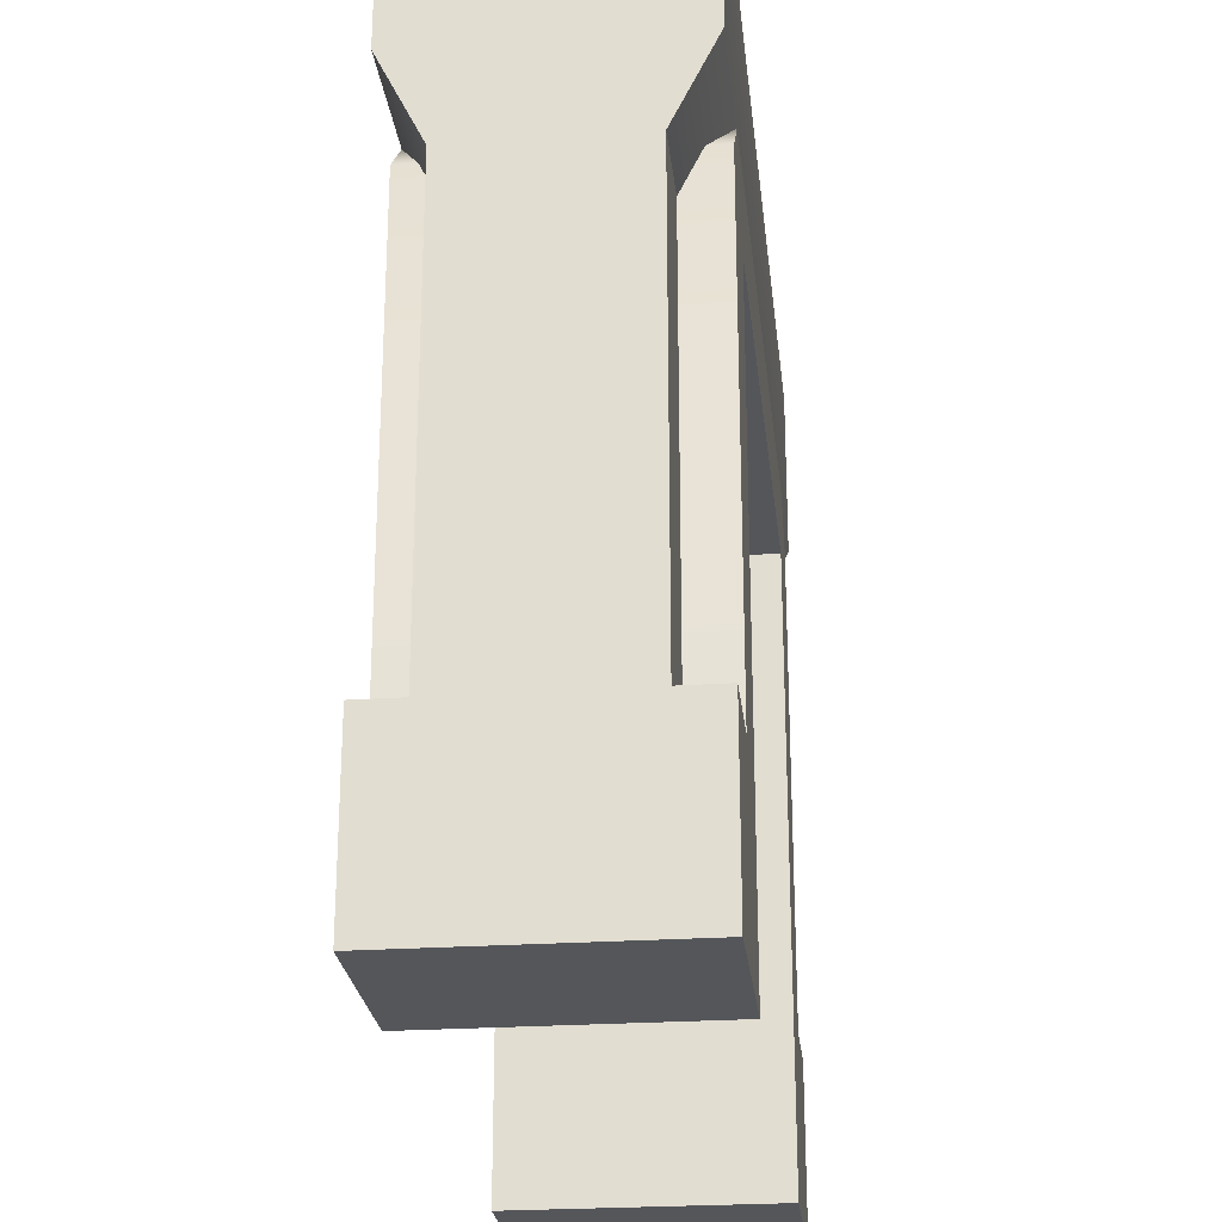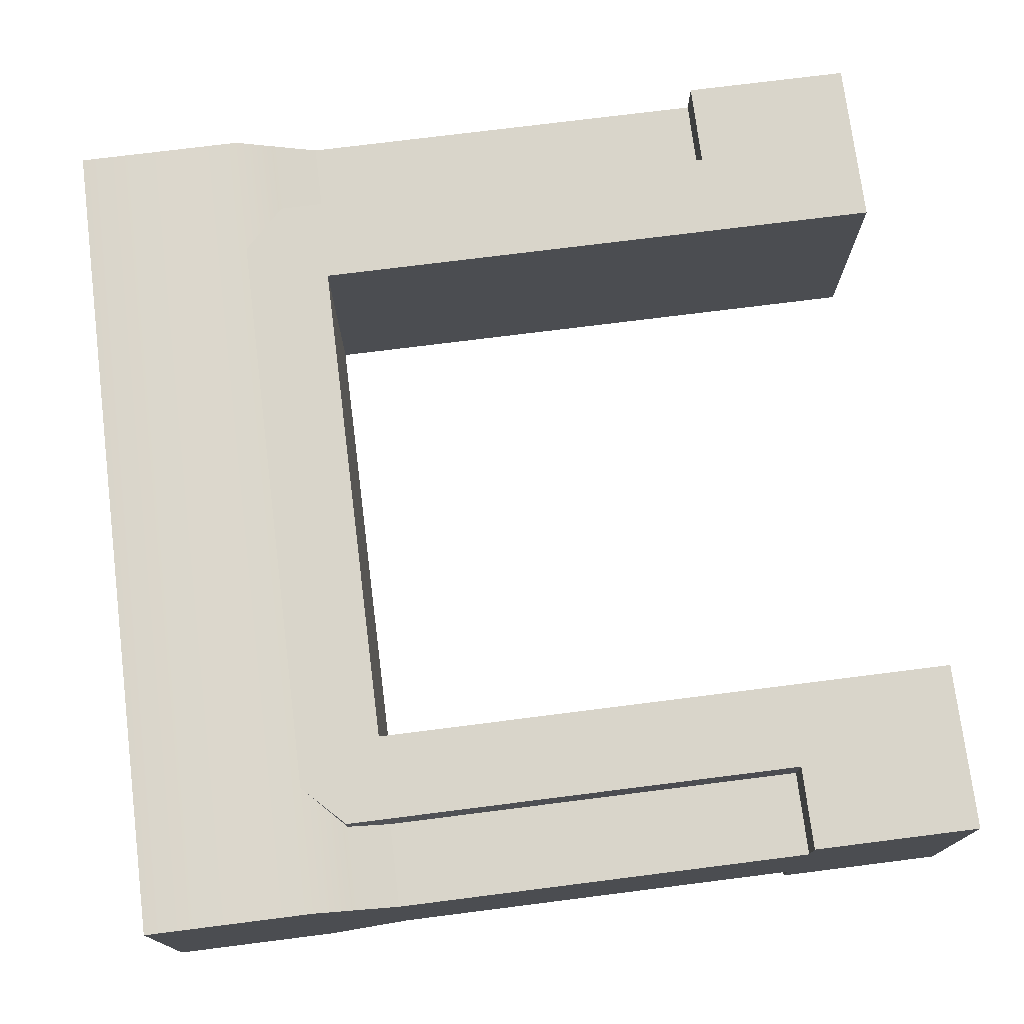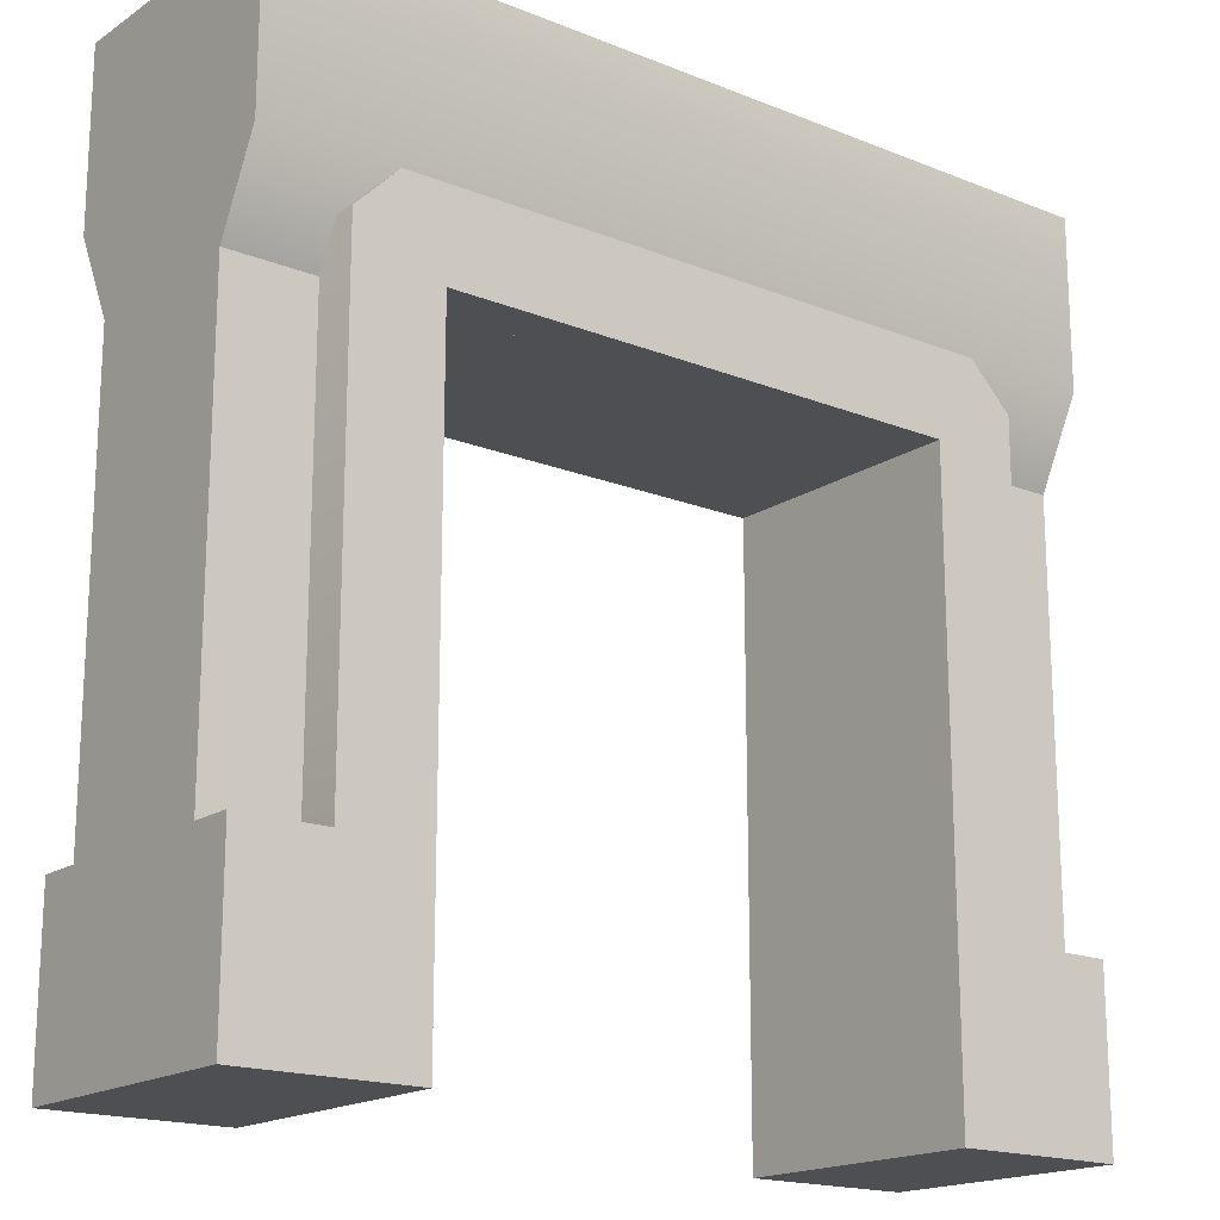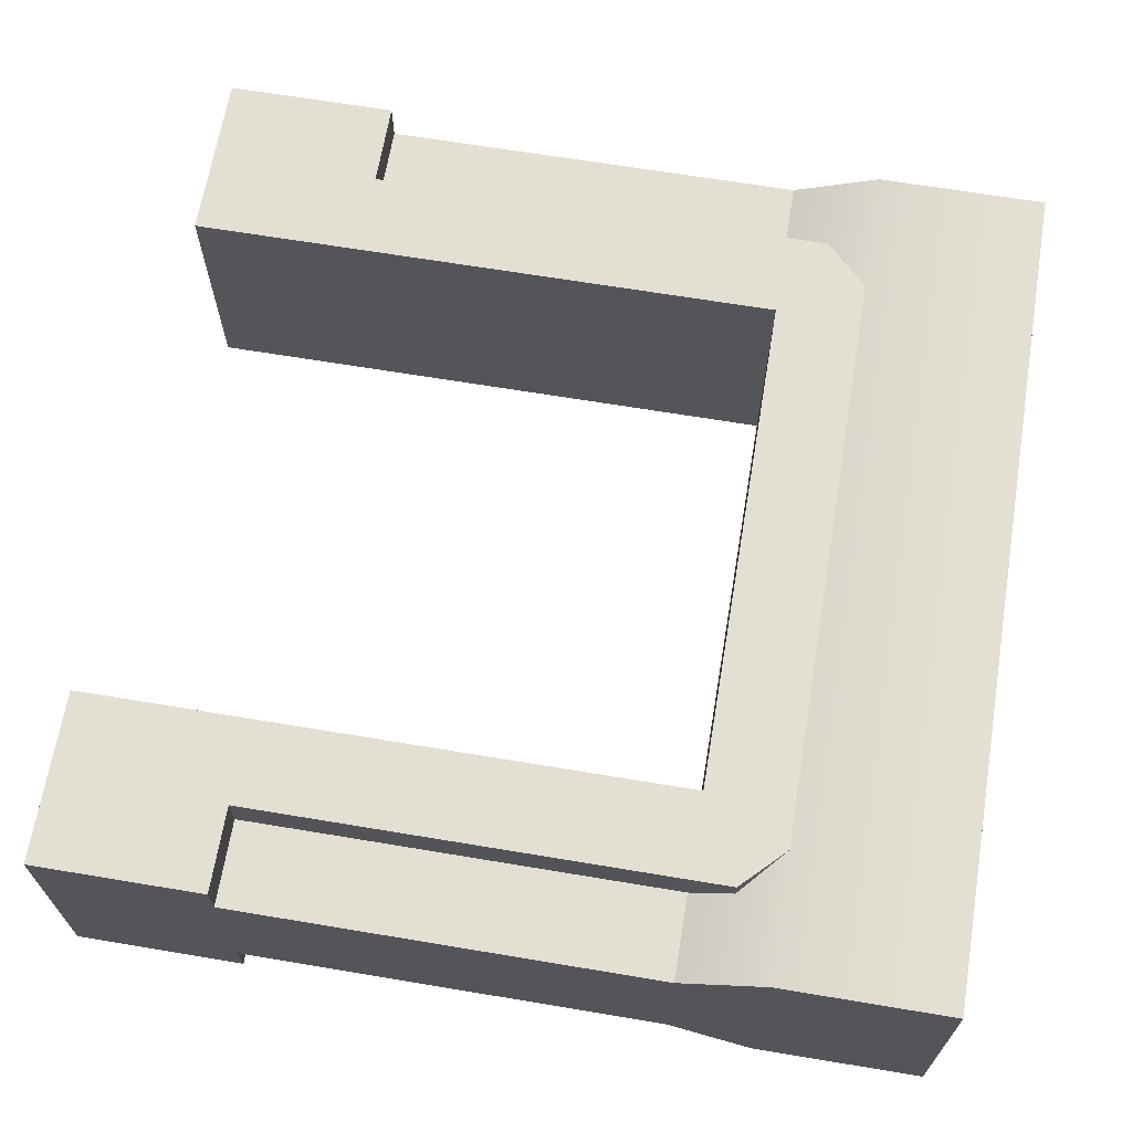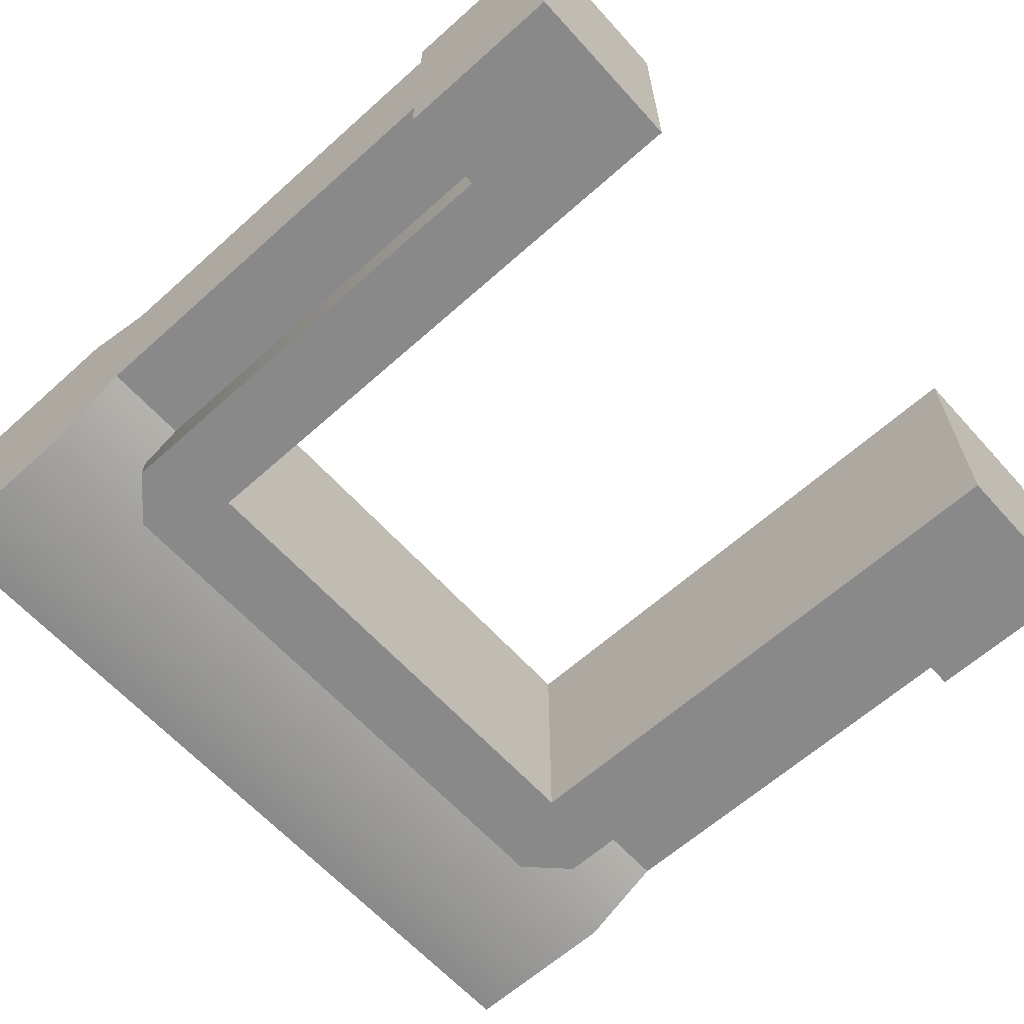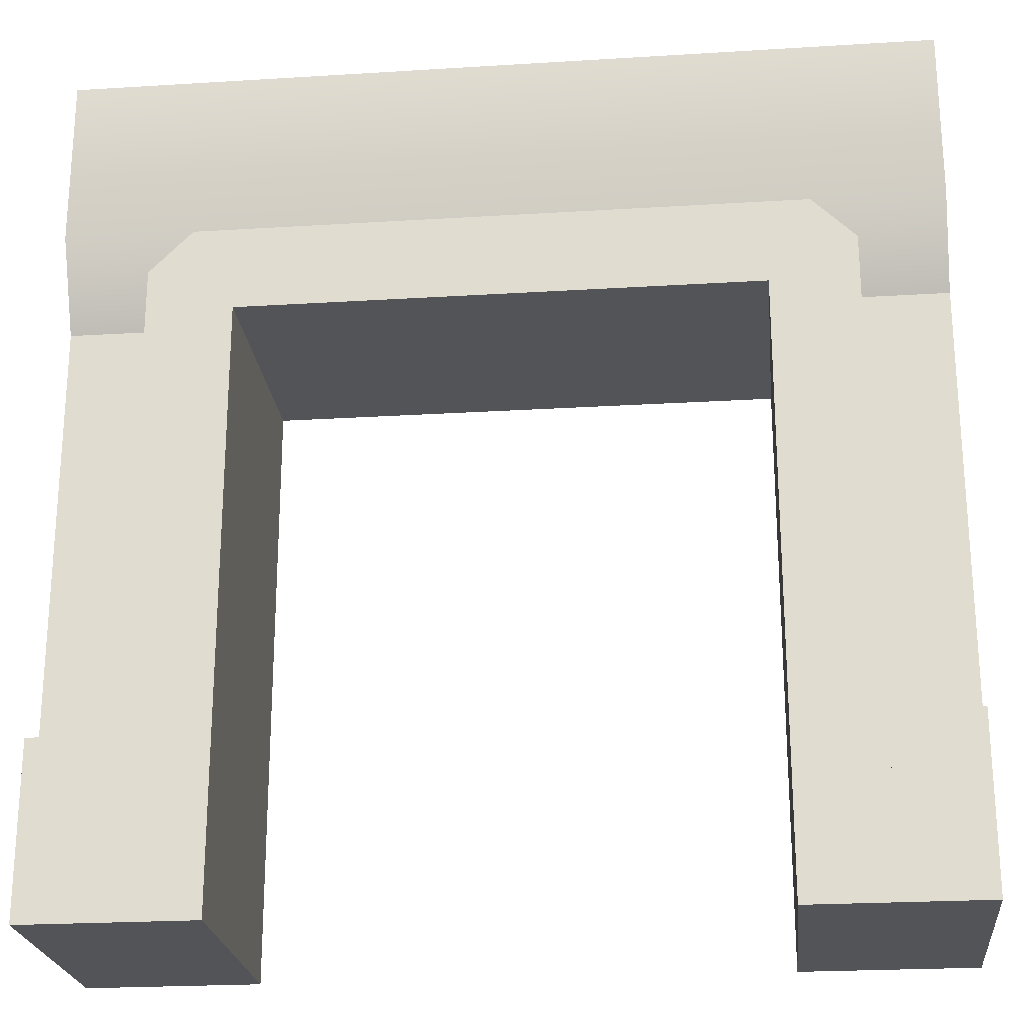
<metadata>
{"format":"obj","ext":"obj","renderer":"f3d","projection":"perspective","resolution":1024,"background":"white","views":[{"elev":-25.1,"azim":96.2,"up":"+Y"},{"elev":74.5,"azim":-97.2,"up":"+Z"},{"elev":-17.7,"azim":141.8,"up":"+Y"},{"elev":66.5,"azim":99.5,"up":"+Z"},{"elev":-63.2,"azim":-47.9,"up":"+Z"},{"elev":-23.2,"azim":6.0,"up":"+Y"}]}
</metadata>
<code>
g wall-door-wide-banner
v 0.5 0.45 0.1 1 1 1
v 0.4 0.45 0.1 1 1 1
v 0.5 0.7 0.1 1 1 1
v 0.4 0.7 0.1 1 1 1
v 0.5 1 -0.15 1 1 1
v 0.5 0.8 -0.15 1 1 1
v 0.5 1 0.15 1 1 1
v 0.5 0.7 -0.1 1 1 1
v 0.5 0.45 -0.1 1 1 1
v 0.5 0.2 -0.1 1 1 1
v 0.5 0.8 0.15 1 1 1
v 0.5 0.2 0.1 1 1 1
v 0.5 0 0.15 1 1 1
v 0.5 0.2 0.15 1 1 1
v 0.5 0 -0.15 1 1 1
v 0.5 0.2 -0.15 1 1 1
v -0.5 0 -0.15 1 1 1
v -0.5 0.2 -0.15 1 1 1
v -0.5 0 0.15 1 1 1
v -0.5 0.2 -0.1 1 1 1
v -0.5 0.45 -0.1 1 1 1
v -0.5 0.7 -0.1 1 1 1
v -0.5 0.2 0.1 1 1 1
v -0.5 0.2 0.15 1 1 1
v -0.5 0.7 0.1 1 1 1
v -0.5 0.45 0.1 1 1 1
v -0.5 1 0.15 1 1 1
v -0.5 0.8 0.15 1 1 1
v -0.5 1 -0.15 1 1 1
v -0.5 0.8 -0.15 1 1 1
v -0.4 0.45 -0.1 1 1 1
v -0.4 0.7 -0.1 1 1 1
v -0.4 0.45 0.1 1 1 1
v -0.4 0.7 0.1 1 1 1
v 0.4 0.45 -0.1 1 1 1
v 0.4 0.7 -0.1 1 1 1
v 0.4 0 -0.15 1 1 1
v 0.4 0.2 -0.15 1 1 1
v -0.4 0.2 0.1 1 1 1
v -0.4 0.2 0.15 1 1 1
v -0.4 0 0.15 1 1 1
v -0.4 0 -0.15 1 1 1
v -0.4 0.2 -0.15 1 1 1
v -0.4 0.2 -0.1 1 1 1
v 0.4 0 0.15 1 1 1
v 0.4 0.2 0.1 1 1 1
v 0.4 0.2 0.15 1 1 1
v 0.4 0.2 -0.1 1 1 1
v 0.3 0.7 0.15 1 1 1
v 0.3 0.7 -0.15 1 1 1
v -0.3 0.7 0.15 1 1 1
v -0.3 0.7 -0.15 1 1 1
v 0.4 0.75 -0.15 1 1 1
v 0.4 0.75 0.15 1 1 1
v 0.35 0.8 -0.15 1 1 1
v 0.35 0.8 0.15 1 1 1
v -0.35 0.8 -0.15 1 1 1
v -0.35 0.8 0.15 1 1 1
v -0.4 0.75 -0.15 1 1 1
v -0.4 0.75 0.15 1 1 1
v -0.3 0 -0.15 1 1 1
v 0.3 0 -0.15 1 1 1
v -0.3 0 0.15 1 1 1
v 0.3 0 0.15 1 1 1
f 3 2 1
f 2 3 4
f 7 6 5
f 6 7 8
f 8 7 9
f 9 7 10
f 10 7 3
f 3 7 11
f 12 10 3
f 12 3 1
f 13 10 12
f 13 12 14
f 15 10 13
f 10 15 16
f 19 18 17
f 18 19 20
f 20 19 21
f 21 19 22
f 22 19 23
f 23 19 24
f 25 22 23
f 25 23 26
f 27 22 25
f 27 25 28
f 29 22 27
f 22 29 30
f 22 31 21
f 31 22 32
f 34 26 33
f 26 34 25
f 36 9 35
f 9 36 8
f 29 6 30
f 6 29 5
f 7 28 11
f 28 7 27
f 38 15 37
f 15 38 16
f 23 40 39
f 40 23 24
f 30 32 22
f 32 30 36
f 36 30 8
f 8 30 6
f 11 4 3
f 4 11 34
f 34 11 25
f 25 11 28
f 19 42 41
f 42 19 17
f 18 44 43
f 44 18 20
f 40 19 41
f 19 40 24
f 29 7 5
f 7 29 27
f 45 15 13
f 15 45 37
f 18 42 17
f 42 18 43
f 46 14 12
f 14 46 47
f 14 45 13
f 45 14 47
f 38 10 16
f 10 38 48
f 51 50 49
f 50 51 52
f 55 54 53
f 54 55 56
f 57 56 55
f 56 57 58
f 41 59 42
f 59 41 60
f 59 61 42
f 61 59 52
f 52 59 50
f 53 50 59
f 53 59 57
f 53 57 55
f 37 50 53
f 50 37 62
f 59 58 57
f 58 59 60
f 51 61 52
f 61 51 63
f 54 37 53
f 37 54 45
f 41 61 63
f 61 41 42
f 54 64 45
f 64 54 49
f 49 54 51
f 60 51 54
f 60 54 56
f 60 56 58
f 41 51 60
f 51 41 63
f 64 50 62
f 50 64 49
f 64 37 45
f 37 64 62
f 35 10 48
f 10 35 9
f 1 46 12
f 46 1 2
f 21 44 20
f 44 21 31
f 33 23 39
f 23 33 26
g wall-door-wide-banner
f 3 2 1
f 2 3 4
f 7 6 5
f 6 7 8
f 8 7 9
f 9 7 10
f 10 7 3
f 3 7 11
f 12 10 3
f 12 3 1
f 13 10 12
f 13 12 14
f 15 10 13
f 10 15 16
f 19 18 17
f 18 19 20
f 20 19 21
f 21 19 22
f 22 19 23
f 23 19 24
f 25 22 23
f 25 23 26
f 27 22 25
f 27 25 28
f 29 22 27
f 22 29 30
f 22 31 21
f 31 22 32
f 34 26 33
f 26 34 25
f 36 9 35
f 9 36 8
f 29 6 30
f 6 29 5
f 7 28 11
f 28 7 27
f 38 15 37
f 15 38 16
f 23 40 39
f 40 23 24
f 30 32 22
f 32 30 36
f 36 30 8
f 8 30 6
f 11 4 3
f 4 11 34
f 34 11 25
f 25 11 28
f 19 42 41
f 42 19 17
f 18 44 43
f 44 18 20
f 40 19 41
f 19 40 24
f 29 7 5
f 7 29 27
f 45 15 13
f 15 45 37
f 18 42 17
f 42 18 43
f 46 14 12
f 14 46 47
f 14 45 13
f 45 14 47
f 38 10 16
f 10 38 48
f 51 50 49
f 50 51 52
f 55 54 53
f 54 55 56
f 57 56 55
f 56 57 58
f 41 59 42
f 59 41 60
f 59 61 42
f 61 59 52
f 52 59 50
f 53 50 59
f 53 59 57
f 53 57 55
f 37 50 53
f 50 37 62
f 59 58 57
f 58 59 60
f 51 61 52
f 61 51 63
f 54 37 53
f 37 54 45
f 41 61 63
f 61 41 42
f 54 64 45
f 64 54 49
f 49 54 51
f 60 51 54
f 60 54 56
f 60 56 58
f 41 51 60
f 51 41 63
f 64 50 62
f 50 64 49
f 64 37 45
f 37 64 62
f 35 10 48
f 10 35 9
f 1 46 12
f 46 1 2
f 21 44 20
f 44 21 31
f 33 23 39
f 23 33 26

</code>
